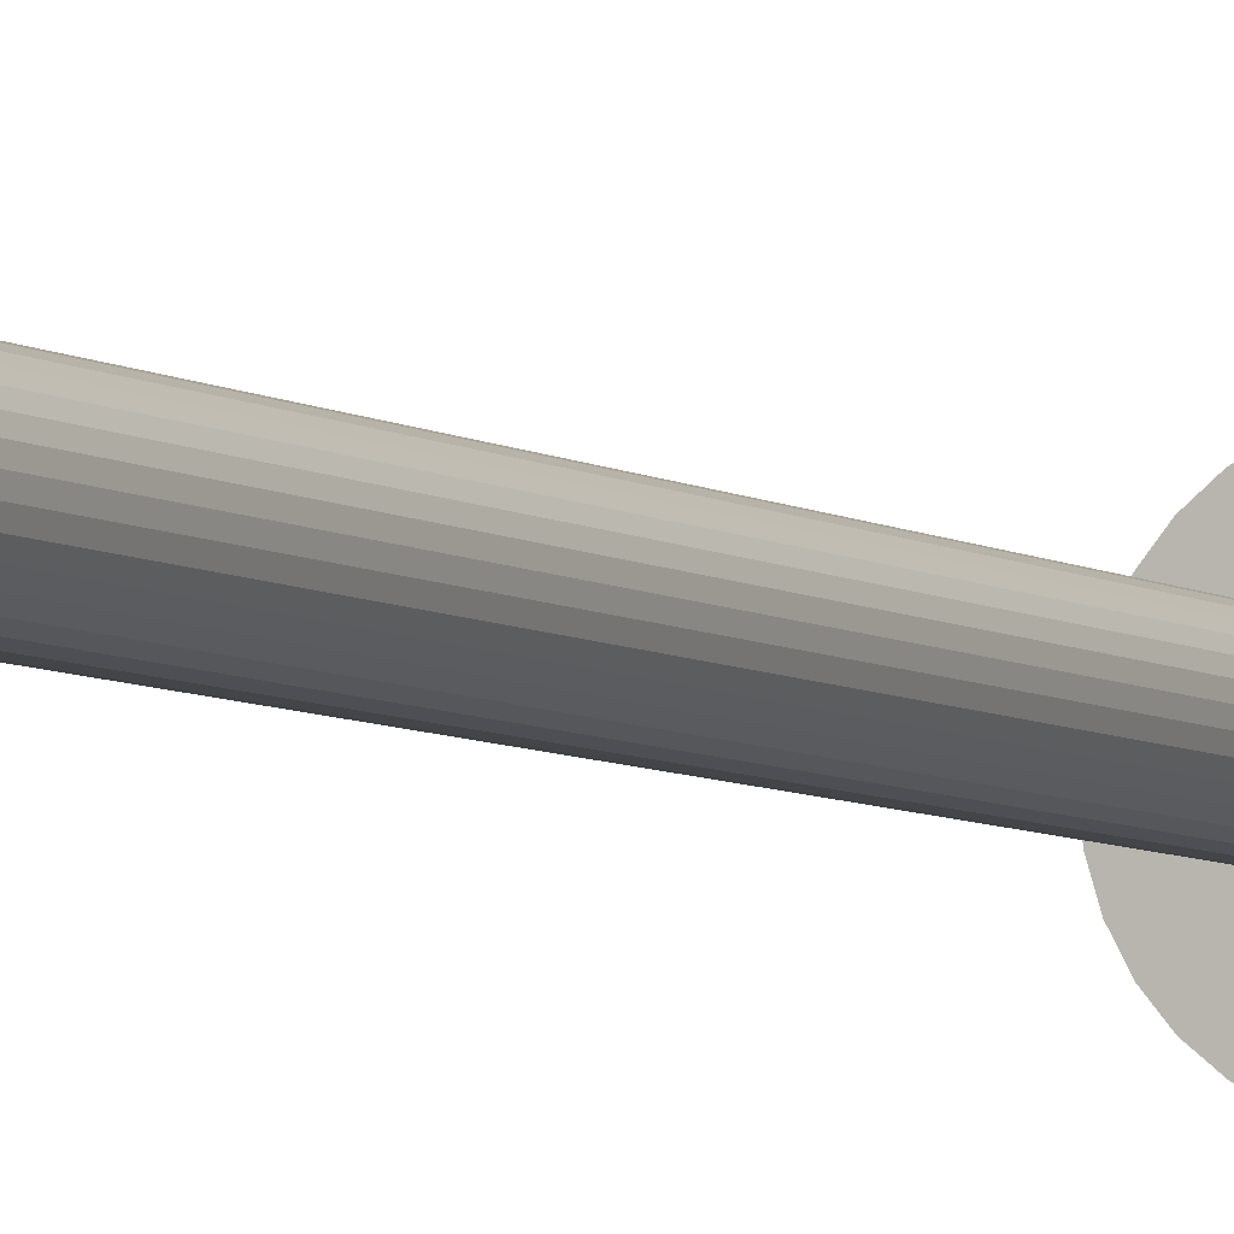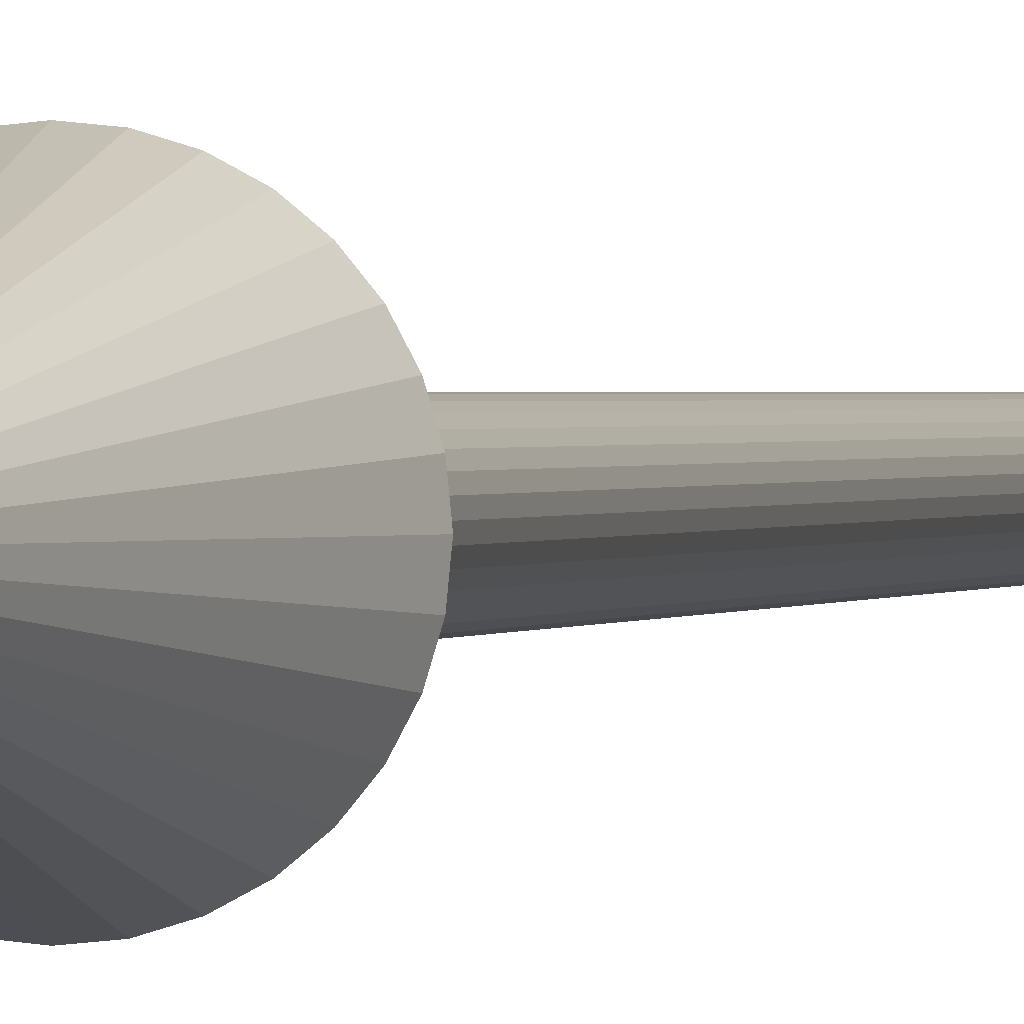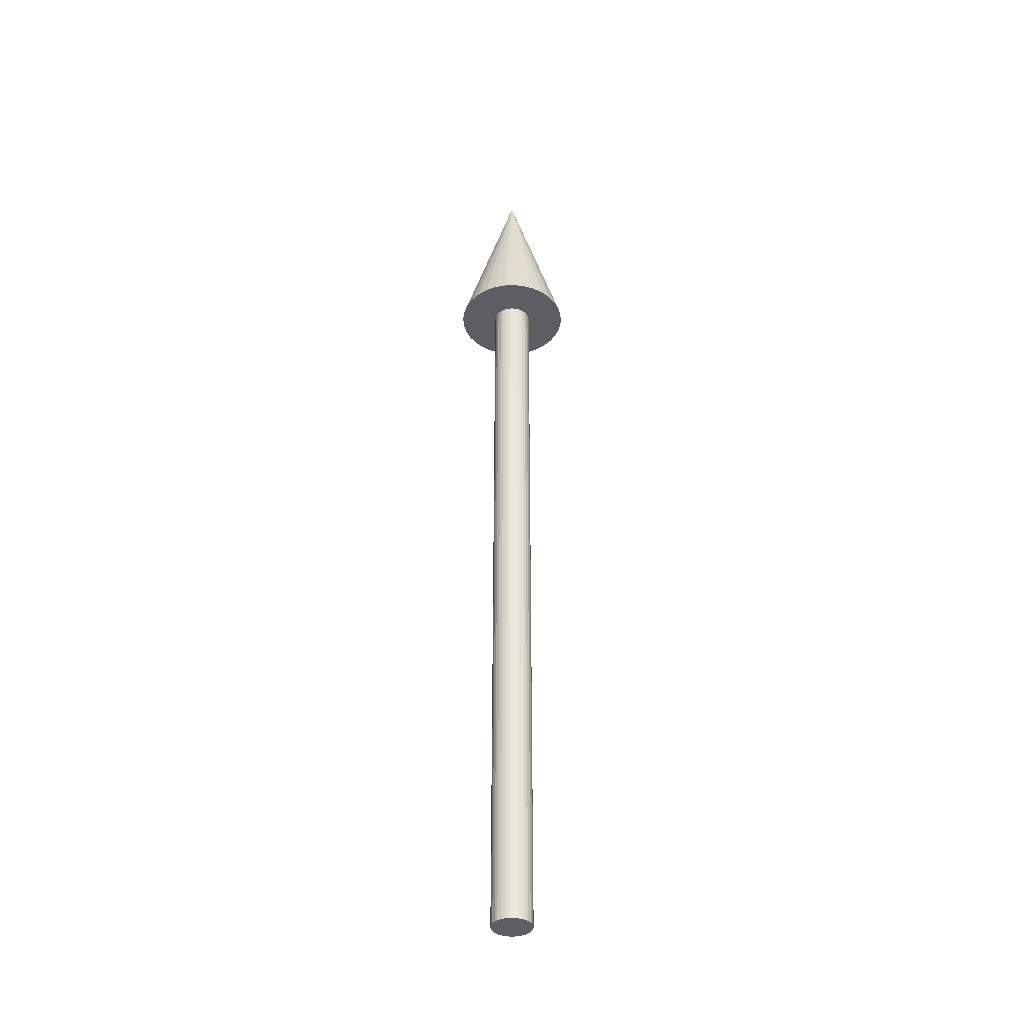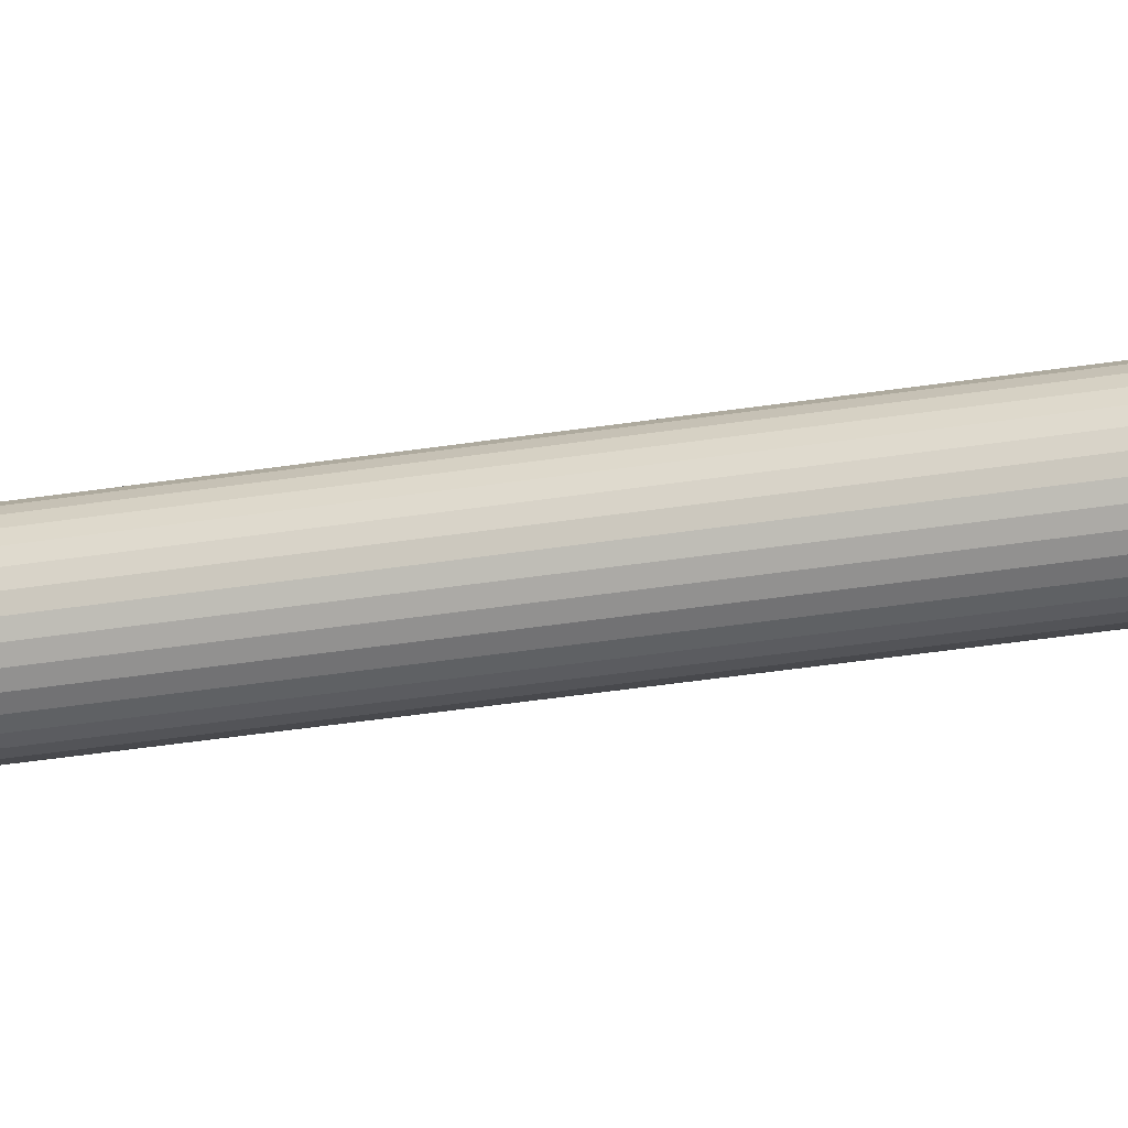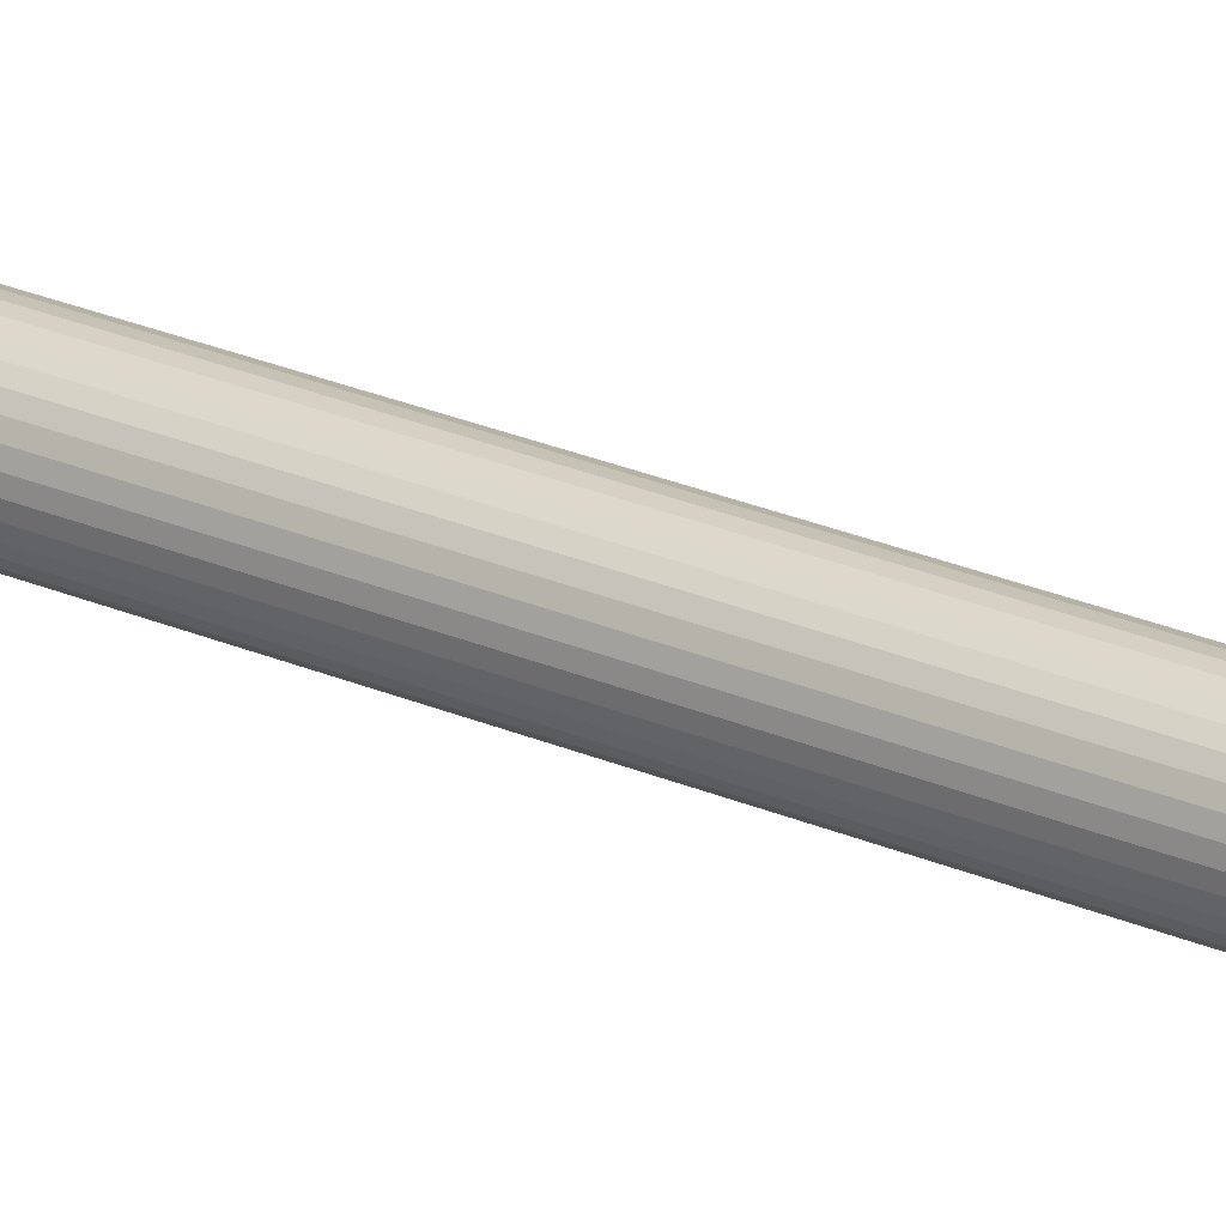
<metadata>
{"format":"obj","ext":"obj","renderer":"f3d","projection":"perspective","resolution":1024,"background":"white","views":[{"elev":-5.1,"azim":25.5,"up":"+Z"},{"elev":0.6,"azim":-167.1,"up":"+Z"},{"elev":-38.2,"azim":-104.2,"up":"+Y"},{"elev":-29.2,"azim":104.2,"up":"+Z"},{"elev":23.3,"azim":-52.7,"up":"+Z"}]}
</metadata>
<code>
o Cylinder_Cylinder.001
v 0 0 -0.0359
v 0 1.436 -0.0359
v 0.007003 1.436 -0.03521
v 0.007003 0 -0.03521
v 0.01374 1.436 -0.03317
v 0.01374 0 -0.03317
v 0.01994 1.436 -0.02985
v 0.01994 0 -0.02985
v 0.02538 1.436 -0.02538
v 0.02538 0 -0.02538
v 0.02985 1.436 -0.01994
v 0.02985 0 -0.01994
v 0.03317 1.436 -0.01374
v 0.03317 0 -0.01374
v 0.03521 1.436 -0.007003
v 0.03521 0 -0.007003
v 0.0359 1.436 0
v 0.0359 0 0
v 0.03521 1.436 0.007004
v 0.03521 -0 0.007003
v 0.03317 1.436 0.01374
v 0.03317 -0 0.01374
v 0.02985 1.436 0.01994
v 0.02985 -0 0.01994
v 0.02538 1.436 0.02538
v 0.02538 -0 0.02538
v 0.01994 1.436 0.02985
v 0.01994 -0 0.02985
v 0.01374 1.436 0.03317
v 0.01374 -0 0.03317
v 0.007003 1.436 0.03521
v 0.007003 -0 0.03521
v 0 1.436 0.0359
v 0 -0 0.0359
v -0.007003 1.436 0.03521
v -0.007003 -0 0.03521
v -0.01374 1.436 0.03317
v -0.01374 -0 0.03317
v -0.01994 1.436 0.02985
v -0.01994 -0 0.02985
v -0.02538 1.436 0.02538
v -0.02538 -0 0.02538
v -0.02985 1.436 0.01994
v -0.02985 -0 0.01994
v -0.03317 1.436 0.01374
v -0.03317 -0 0.01374
v -0.03521 1.436 0.007004
v -0.03521 -0 0.007003
v -0.0359 1.436 0
v -0.0359 0 0
v -0.03521 1.436 -0.007003
v -0.03521 0 -0.007003
v -0.03317 1.436 -0.01374
v -0.03317 0 -0.01374
v -0.02985 1.436 -0.01994
v -0.02985 0 -0.01994
v -0.02538 1.436 -0.02538
v -0.02538 0 -0.02538
v -0.01994 1.436 -0.02985
v -0.01994 0 -0.02985
v -0.01374 1.436 -0.03317
v -0.01374 0 -0.03317
v -0.007003 1.436 -0.03521
v -0.007003 0 -0.03521
f 1 2 3 4
f 4 3 5 6
f 6 5 7 8
f 8 7 9 10
f 10 9 11 12
f 12 11 13 14
f 14 13 15 16
f 16 15 17 18
f 18 17 19 20
f 20 19 21 22
f 22 21 23 24
f 24 23 25 26
f 26 25 27 28
f 28 27 29 30
f 30 29 31 32
f 32 31 33 34
f 34 33 35 36
f 36 35 37 38
f 38 37 39 40
f 40 39 41 42
f 42 41 43 44
f 44 43 45 46
f 46 45 47 48
f 48 47 49 50
f 50 49 51 52
f 52 51 53 54
f 54 53 55 56
f 56 55 57 58
f 58 57 59 60
f 60 59 61 62
f 3 2 63 61 59 57 55 53 51 49 47 45 43 41 39 37 35 33 31 29 27 25 23 21 19 17 15 13 11 9 7 5
f 62 61 63 64
f 64 63 2 1
f 1 4 6 8 10 12 14 16 18 20 22 24 26 28 30 32 34 36 38 40 42 44 46 48 50 52 54 56 58 60 62 64
o Cone
v 0 1.4 -0.105
v 0 1.75 0
v 0.02048 1.4 -0.103
v 0.04018 1.4 -0.09701
v 0.05833 1.4 -0.0873
v 0.07425 1.4 -0.07425
v 0.0873 1.4 -0.05833
v 0.09701 1.4 -0.04018
v 0.103 1.4 -0.02048
v 0.105 1.4 0
v 0.103 1.4 0.02048
v 0.09701 1.4 0.04018
v 0.0873 1.4 0.05833
v 0.07425 1.4 0.07425
v 0.05833 1.4 0.0873
v 0.04018 1.4 0.09701
v 0.02048 1.4 0.103
v 0 1.4 0.105
v -0.02048 1.4 0.103
v -0.04018 1.4 0.09701
v -0.05833 1.4 0.0873
v -0.07425 1.4 0.07425
v -0.0873 1.4 0.05833
v -0.09701 1.4 0.04018
v -0.103 1.4 0.02048
v -0.105 1.4 0
v -0.103 1.4 -0.02048
v -0.09701 1.4 -0.04018
v -0.0873 1.4 -0.05833
v -0.07425 1.4 -0.07425
v -0.05833 1.4 -0.0873
v -0.04018 1.4 -0.09701
v -0.02048 1.4 -0.103
f 65 66 67
f 67 66 68
f 68 66 69
f 69 66 70
f 70 66 71
f 71 66 72
f 72 66 73
f 73 66 74
f 74 66 75
f 75 66 76
f 76 66 77
f 77 66 78
f 78 66 79
f 79 66 80
f 80 66 81
f 81 66 82
f 82 66 83
f 83 66 84
f 84 66 85
f 85 66 86
f 86 66 87
f 87 66 88
f 88 66 89
f 89 66 90
f 90 66 91
f 91 66 92
f 92 66 93
f 93 66 94
f 94 66 95
f 95 66 96
f 96 66 97
f 97 66 65
f 65 67 68 69 70 71 72 73 74 75 76 77 78 79 80 81 82 83 84 85 86 87 88 89 90 91 92 93 94 95 96 97

</code>
